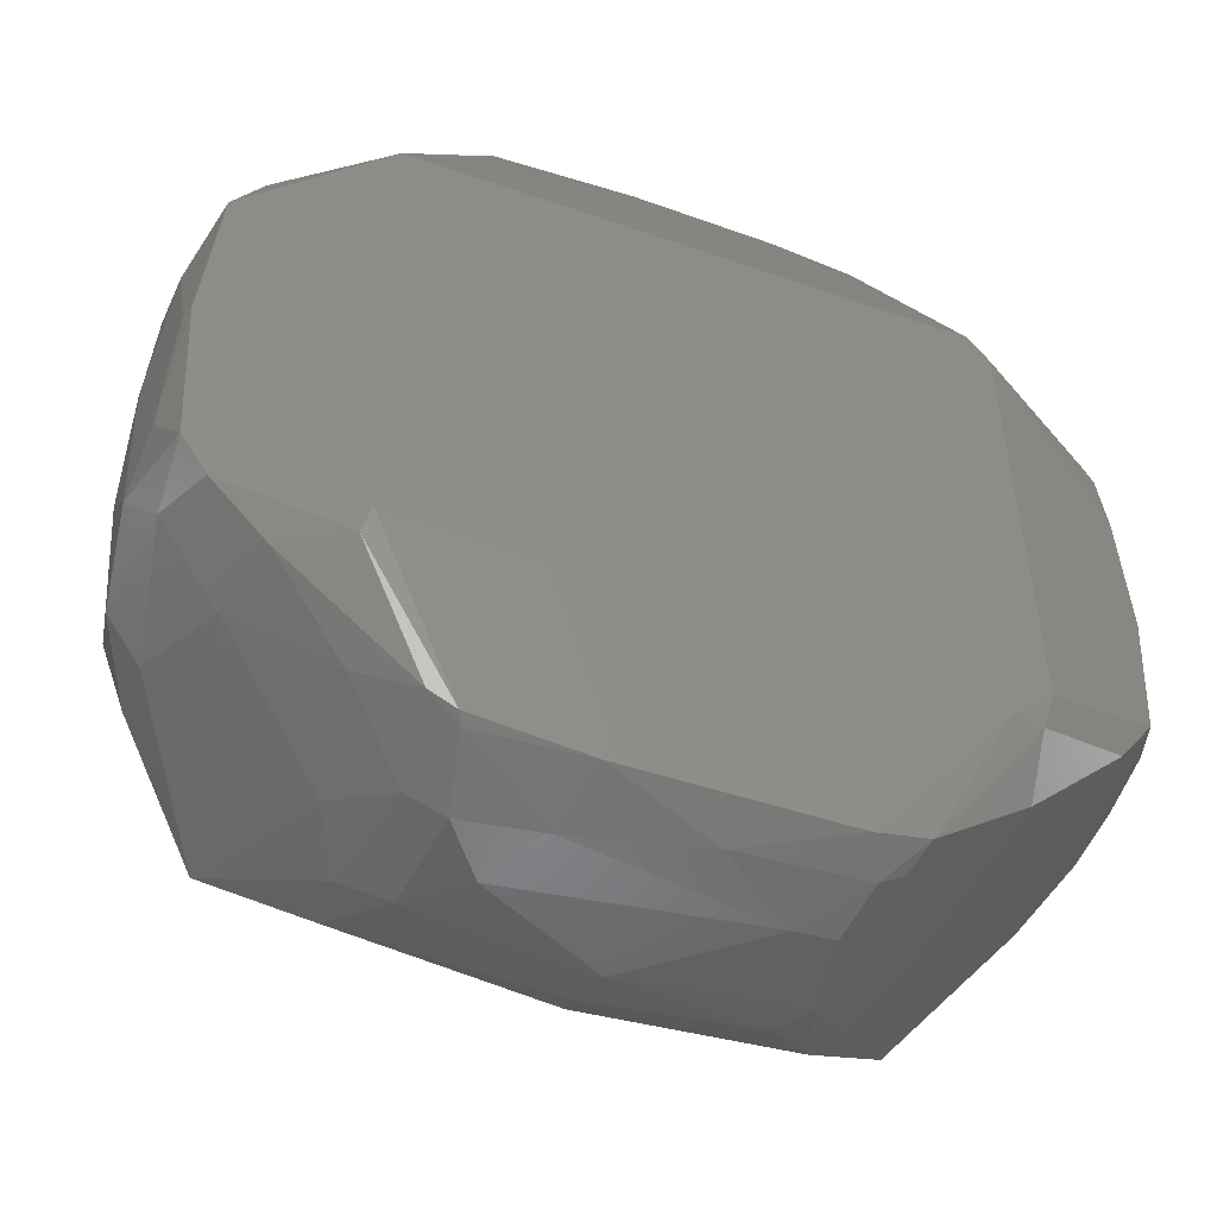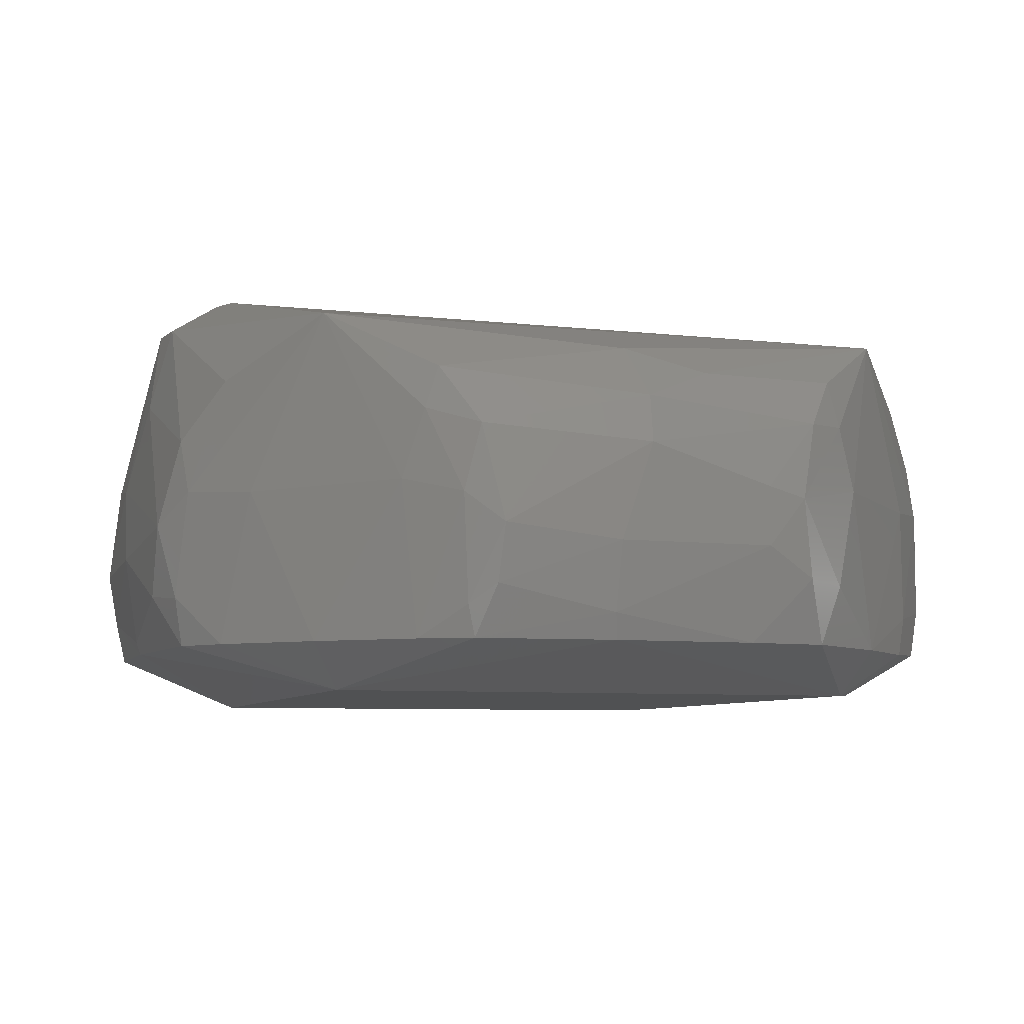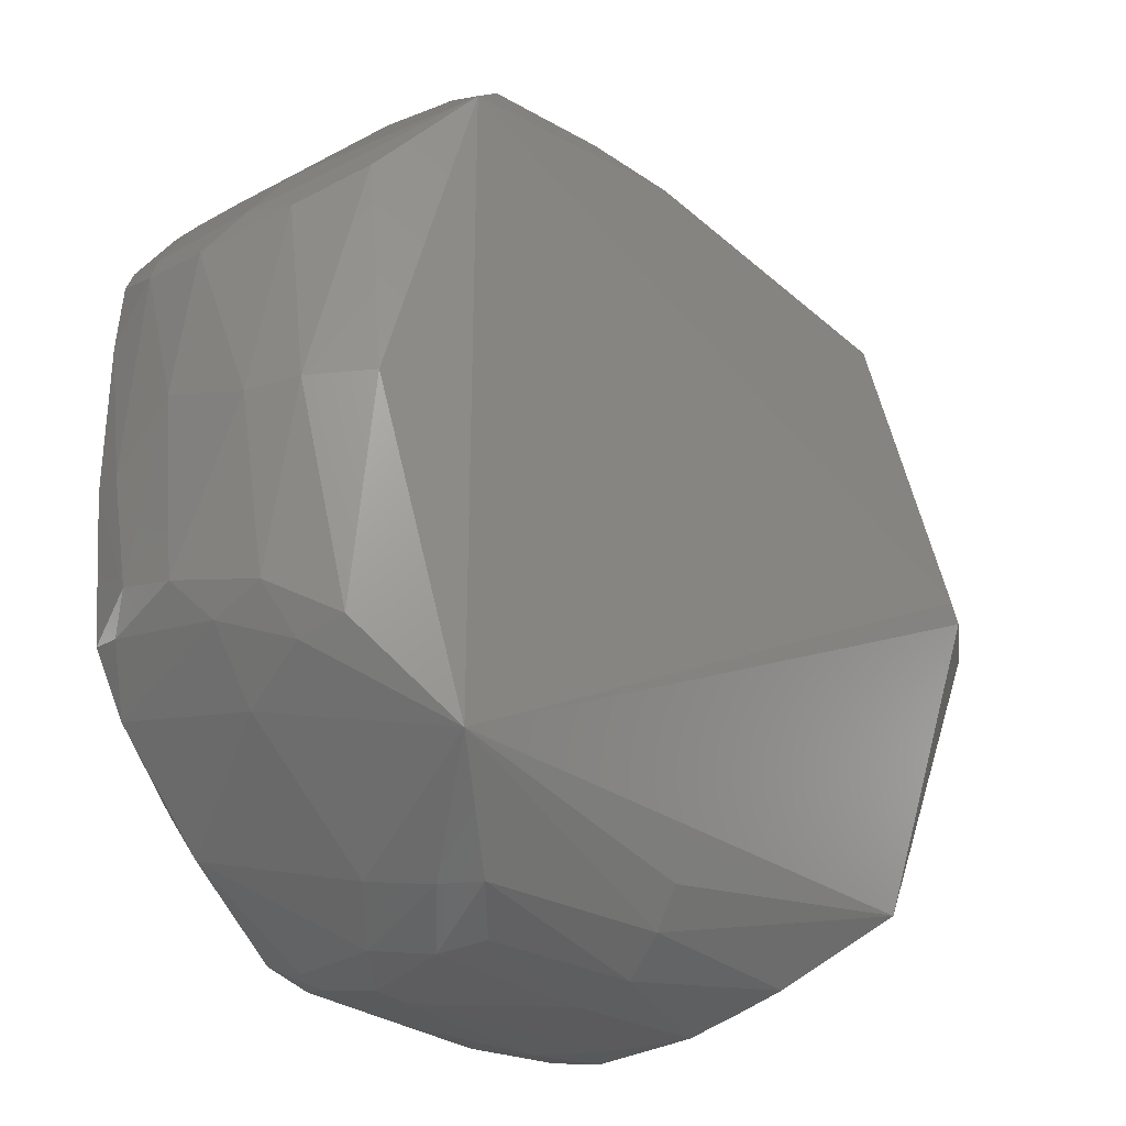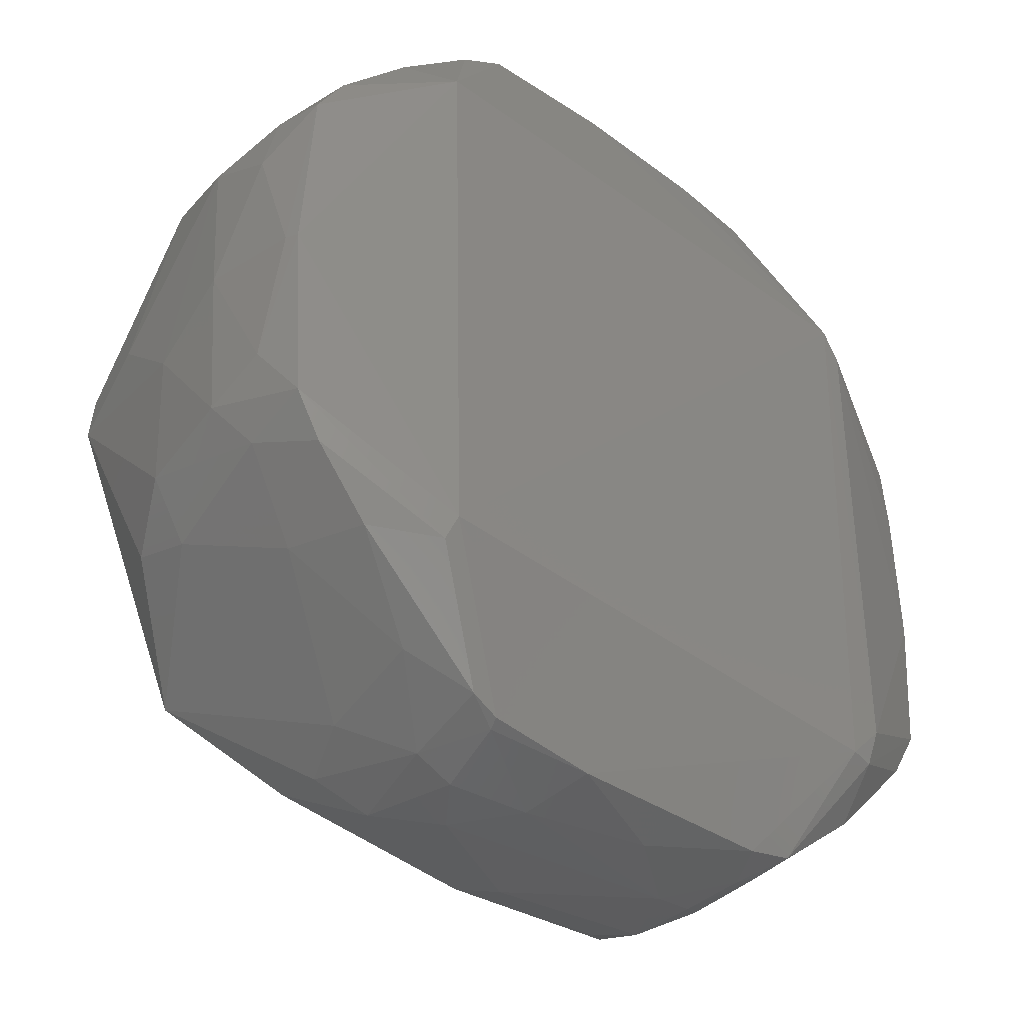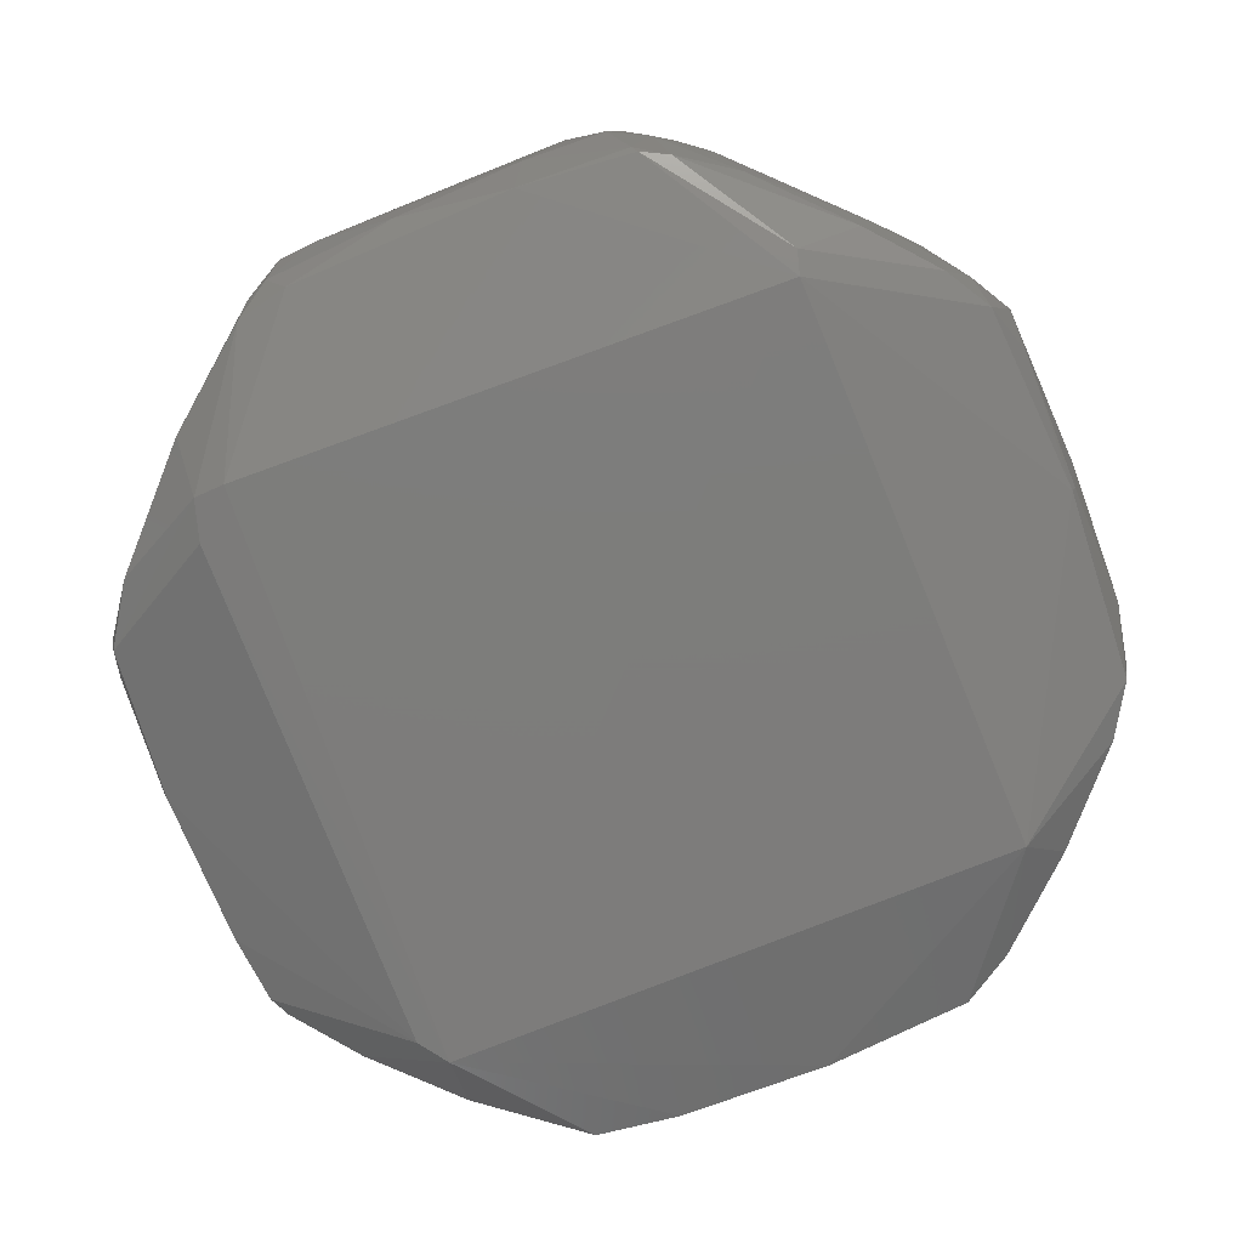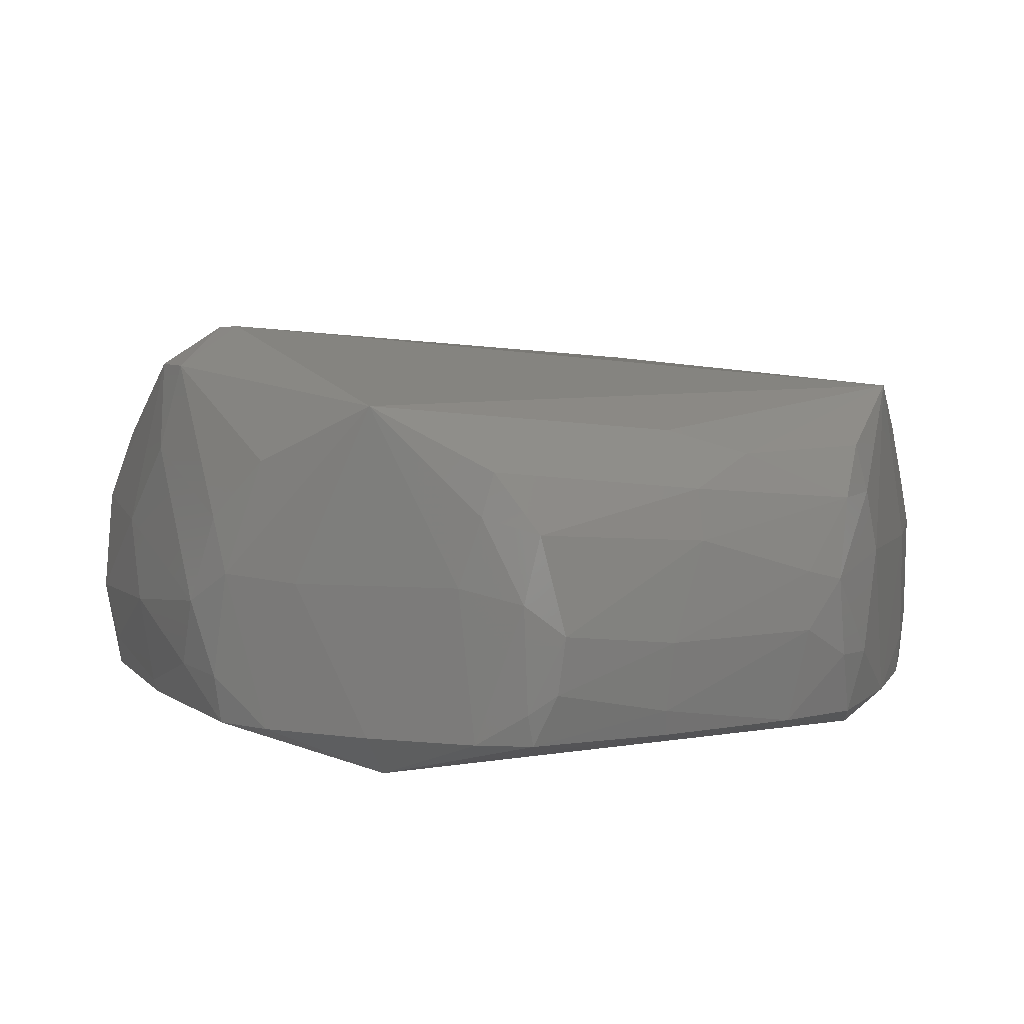
<metadata>
{"format":"stl","ext":"stl","renderer":"f3d","projection":"perspective","resolution":1024,"background":"white","views":[{"elev":-52.9,"azim":159.5,"up":"+Y"},{"elev":-6.6,"azim":161.0,"up":"+Z"},{"elev":-25.3,"azim":-49.8,"up":"+Y"},{"elev":-37.8,"azim":137.0,"up":"+Y"},{"elev":-76.6,"azim":21.5,"up":"+Z"},{"elev":7.2,"azim":153.9,"up":"+Z"}]}
</metadata>
<code>
# stl→obj: 129 verts, 254 faces
v -0.2029 -0.1995 0.2178
v 0.222 0.007541 0.2613
v -0.2005 0.2017 0.2181
v 0.201 0.2028 0.2169
v 0.1787 -0.18 -0.03272
v -0.1692 -0.1895 -0.03173
v -0.1838 0.185 -0.03052
v 0.185 0.1838 -0.03052
v -0.1246 0.2737 1.605e-06
v -0.07082 0.281 1.44e-06
v -0.1886 0.2235 1.641e-07
v -0.1118 0.2869 0.04265
v -0.1367 -0.2578 0.1743
v -0.003099 -0.2576 0.1879
v 0.1369 -0.2578 0.1741
v 0.2003 -0.2035 0.2168
v 0.0051 0.2468 0.1973
v -0.2512 0.004392 0.194
v 0.04584 -0.2825 -9.499e-11
v -0.09708 -0.2785 -9.499e-11
v -0.07883 -0.2931 0.06327
v -0.002879 -0.2907 0.1285
v -0.1155 -0.2832 0.1196
v -0.1304 -0.2706 -9.499e-11
v -0.1243 -0.2779 0.02117
v -0.1902 -0.2219 7.767e-08
v 0.1377 0.2561 0.1763
v 0.1161 0.2792 0.1372
v 1.262e-11 0.2788 0.1612
v -0.2546 -0.1397 0.178
v -0.2789 0.0001414 0.1612
v -0.2794 -0.116 0.1373
v -0.251 0.1435 0.1817
v -0.2765 0.1192 0.144
v 0.1596 -0.2532 0.09772
v 0.233 -0.1823 0.05626
v 0.2579 -0.1375 0.1737
v 0.2819 -0.1134 0.13
v 0.2711 -0.009886 0.2347
v 0.2418 0.1724 0.09986
v 0.2063 0.2063 -9.499e-11
v 0.161 0.2518 0.1024
v 0.2682 0.01924 0.2348
v -0.2403 0.1739 0.1033
v -0.1626 0.2502 0.107
v -0.1961 -0.1627 -0.03002
v 0.002879 0.2907 0.1285
v 0.02629 0.295 0.06345
v -0.07963 0.2912 0.1027
v -0.1207 0.2743 0.1486
v 0.1038 0.2912 0.0728
v -0.1626 -0.2502 0.107
v -0.2431 -0.1711 0.09626
v -0.2908 -0.002782 0.1285
v -0.2955 0.01329 0.07031
v -0.2913 -0.1034 0.07709
v -0.291 0.1043 0.08438
v 0.005688 -0.2791 0.1603
v 0.1111 -0.2842 0.1227
v -0.2528 -0.1554 -3.74e-07
v -0.2807 -0.1197 0.0226
v -0.2769 -0.1177 0.002
v 0.1159 -0.2791 0.007725
v 0.105 -0.2903 0.05483
v 0.0536 -0.2928 0.04465
v -0.1055 0.2897 0.09567
v -0.1044 -0.2909 0.06336
v 0.2535 0.1424 0.1782
v 0.2784 0.1169 0.1392
v 0.2306 -0.004936 0.2602
v 0.258 -0.1513 0.1299
v 0.2898 0.08164 0.03524
v 0.291 0.1037 0.08195
v 0.2955 4.596e-08 0.06824
v 0.2865 1.678e-06 0.008451
v 0.2758 0.1187 6.035e-10
v 0.2812 0.121 0.03255
v -0.2881 0.1069 0.03788
v -0.2816 0.07489 0.002004
v -0.2905 -0.02116 0.02427
v -0.2804 0.1231 0.03442
v 0.2836 -0.0009317 -1.214e-06
v 0.2758 -0.1192 -1.743e-07
v 0.2741 -0.1332 0.04329
v 0.291 -0.1037 0.06352
v -0.1893 -0.1882 -0.02632
v 0.256 0.1513 -1.458e-07
v -0.008305 -0.2334 0.2057
v 0.1515 0.2559 -1.545e-07
v 0.1192 0.2758 -1.775e-07
v 0.1243 0.2779 0.02117
v 0.291 -0.03152 0.1215
v -0.2842 -0.02284 0.001999
v 0.02593 0.2832 6.283e-07
v 0.0285 0.2886 0.01731
v -0.02782 -0.2907 0.02639
v -0.2757 0.1309 0.107
v 0.1831 -0.1944 -0.026
v 0.2219 -0.1902 7.767e-08
v 0.1362 -0.267 -9.499e-11
v -0.2772 -0.1291 0.09981
v 0.2755 0.1311 0.103
v -0.1027 -0.2774 0.1468
v 0.1189 -0.2758 -9.499e-11
v 0.2832 0.01716 0.1773
v 0.07877 -0.2928 0.08779
v 0.1414 -0.2647 0.1377
v 0.2583 -0.1484 -9.499e-11
v -0.244 0.1688 0.02615
v -0.2706 0.1315 0.002
v 0.1075 0.2872 0.03438
v -0.142 0.2673 0.03947
v -0.2889 -0.0949 0.03588
v 0.2878 -0.08332 0.02601
v 0.1476 0.2585 0.148
v -0.07883 0.2931 0.06327
v -0.1487 0.2574 0.1497
v -0.1431 0.2512 0.1814
v 0.1288 -0.2779 0.05752
v -0.2768 0.1185 0.002
v -0.1487 -0.2574 0.1497
v 0.1275 0.2786 0.09281
v -0.1973 0.1666 -0.02959
v -0.2379 0.1728 7.395e-08
v -0.1101 -0.2849 0.02526
v -0.2589 -0.1473 0.1468
v -0.04702 0.2624 0.1808
v 0.1713 -0.2415 0.02245
v -0.1304 -0.2769 0.08027
f 1 2 3
f 4 3 2
f 5 6 7
f 5 7 8
f 9 10 7
f 9 7 11
f 9 12 10
f 13 14 1
f 15 16 14
f 17 3 4
f 18 1 3
f 19 20 6
f 19 6 5
f 21 22 23
f 24 25 26
f 24 6 20
f 27 28 29
f 27 29 17
f 27 17 4
f 30 31 32
f 30 1 18
f 30 18 31
f 33 34 31
f 33 31 18
f 33 18 3
f 35 36 16
f 37 38 39
f 37 39 16
f 40 41 42
f 40 42 4
f 43 4 2
f 44 3 45
f 44 45 11
f 46 7 6
f 47 48 49
f 47 49 50
f 47 50 29
f 47 29 28
f 47 28 51
f 47 51 48
f 52 1 53
f 52 53 26
f 54 55 56
f 54 56 32
f 54 32 31
f 54 31 34
f 54 34 57
f 54 57 55
f 58 22 59
f 58 59 15
f 58 15 14
f 58 14 13
f 60 61 62
f 60 26 53
f 63 64 65
f 63 65 19
f 66 50 49
f 67 21 23
f 68 4 43
f 68 43 69
f 70 16 39
f 70 39 43
f 70 43 2
f 70 2 1
f 70 1 16
f 71 16 36
f 71 38 37
f 71 37 16
f 72 73 74
f 72 74 75
f 72 75 76
f 72 76 77
f 72 77 73
f 78 79 80
f 78 80 55
f 78 55 57
f 78 57 81
f 82 76 75
f 82 83 5
f 82 5 8
f 82 8 76
f 84 83 85
f 84 85 38
f 84 38 71
f 84 71 36
f 86 26 60
f 86 60 62
f 86 62 46
f 86 46 6
f 86 6 24
f 86 24 26
f 87 76 8
f 87 8 41
f 87 41 40
f 87 77 76
f 88 1 14
f 88 14 16
f 88 16 1
f 89 42 41
f 89 41 8
f 89 8 90
f 89 90 91
f 92 39 38
f 92 38 85
f 92 85 74
f 92 74 73
f 93 80 79
f 93 46 62
f 94 10 95
f 94 95 90
f 94 90 8
f 94 8 7
f 94 7 10
f 96 65 21
f 96 20 19
f 96 19 65
f 97 34 33
f 97 33 3
f 97 3 44
f 97 81 57
f 97 57 34
f 98 5 83
f 98 99 100
f 101 56 61
f 101 61 60
f 101 60 53
f 101 32 56
f 102 73 77
f 102 77 87
f 102 87 40
f 102 40 4
f 102 4 68
f 102 68 69
f 102 69 73
f 103 23 22
f 103 22 58
f 103 58 13
f 103 13 23
f 104 100 63
f 104 63 19
f 104 19 5
f 104 5 98
f 104 98 100
f 105 39 92
f 105 92 73
f 105 73 69
f 105 69 43
f 105 43 39
f 106 22 21
f 106 21 65
f 106 65 64
f 106 64 59
f 106 59 22
f 107 35 16
f 107 16 15
f 107 15 59
f 108 83 84
f 108 84 36
f 108 36 99
f 108 99 98
f 108 98 83
f 109 110 81
f 109 81 97
f 109 97 44
f 109 44 11
f 111 90 95
f 111 95 48
f 111 48 51
f 111 51 91
f 111 91 90
f 112 11 45
f 112 45 66
f 112 66 12
f 112 12 9
f 112 9 11
f 113 56 55
f 113 55 80
f 113 80 93
f 113 93 62
f 113 62 61
f 113 61 56
f 114 83 82
f 114 82 75
f 114 75 74
f 114 74 85
f 114 85 83
f 115 4 42
f 115 28 27
f 115 27 4
f 116 12 66
f 116 66 49
f 116 49 48
f 116 48 95
f 116 95 10
f 116 10 12
f 117 50 66
f 117 66 45
f 117 45 3
f 117 3 118
f 117 118 50
f 119 35 107
f 119 107 59
f 119 59 64
f 119 64 63
f 119 63 100
f 120 79 78
f 120 78 81
f 120 81 110
f 121 1 52
f 121 23 13
f 121 13 1
f 122 51 28
f 122 28 115
f 122 115 42
f 122 42 89
f 122 89 91
f 122 91 51
f 123 7 46
f 123 46 93
f 123 93 79
f 123 79 120
f 123 120 110
f 123 110 7
f 124 110 109
f 124 109 11
f 124 11 7
f 124 7 110
f 125 20 96
f 125 96 21
f 125 21 67
f 125 67 25
f 125 25 24
f 125 24 20
f 126 30 32
f 126 32 101
f 126 101 53
f 126 53 1
f 126 1 30
f 127 29 50
f 127 50 118
f 127 118 3
f 127 3 17
f 127 17 29
f 128 99 36
f 128 36 35
f 128 35 119
f 128 119 100
f 128 100 99
f 129 23 121
f 129 121 52
f 129 52 26
f 129 26 25
f 129 25 67
f 129 67 23

</code>
